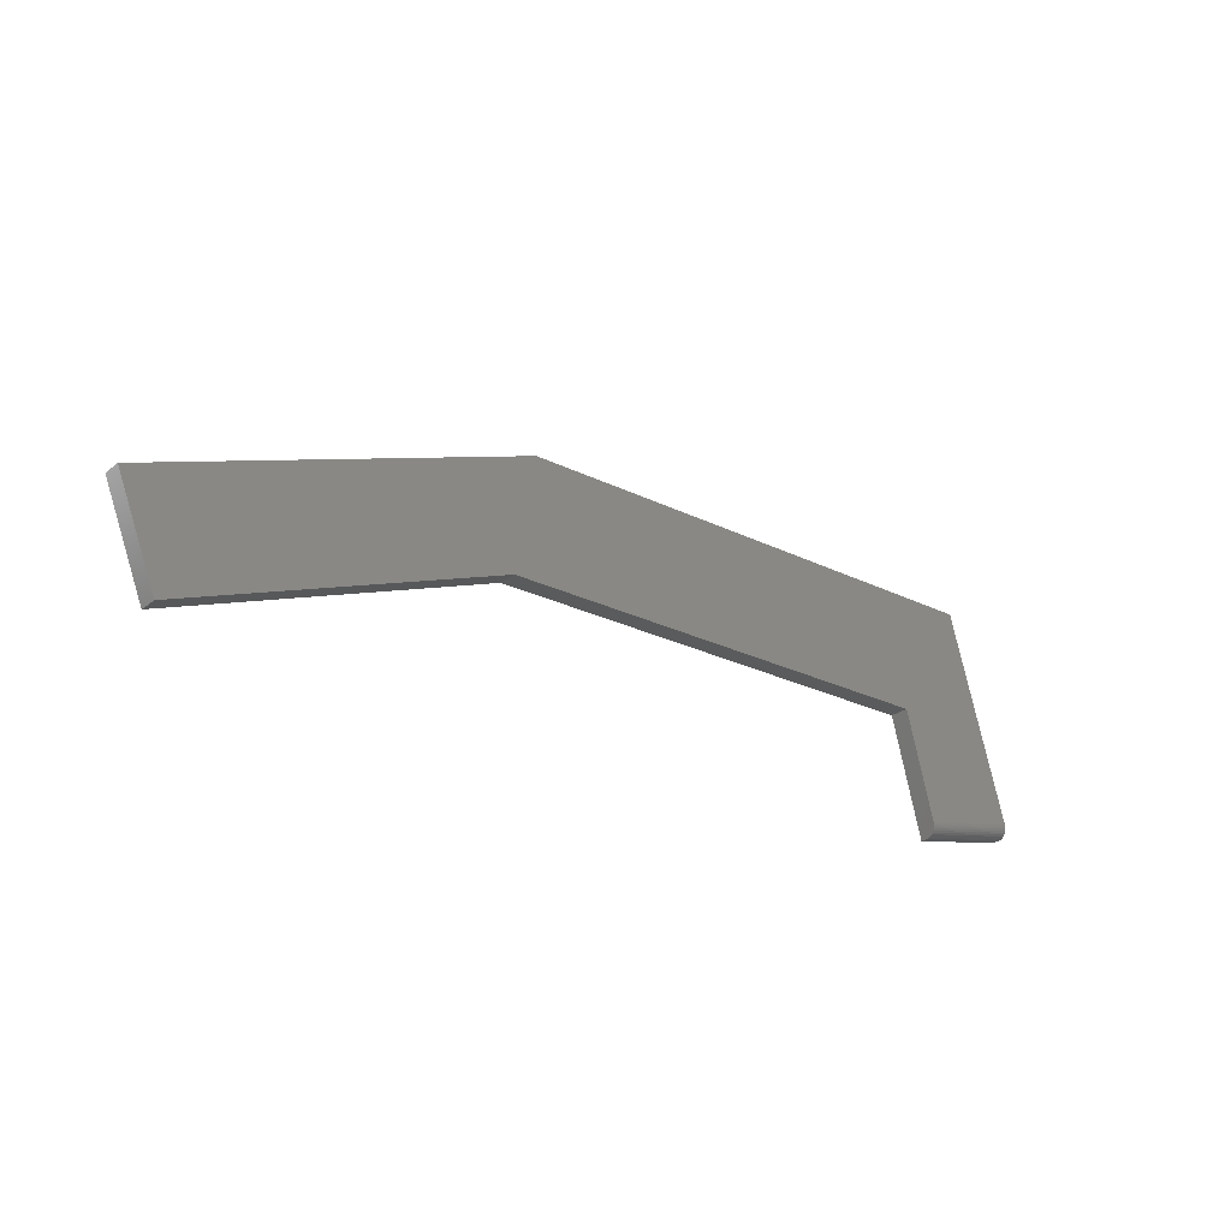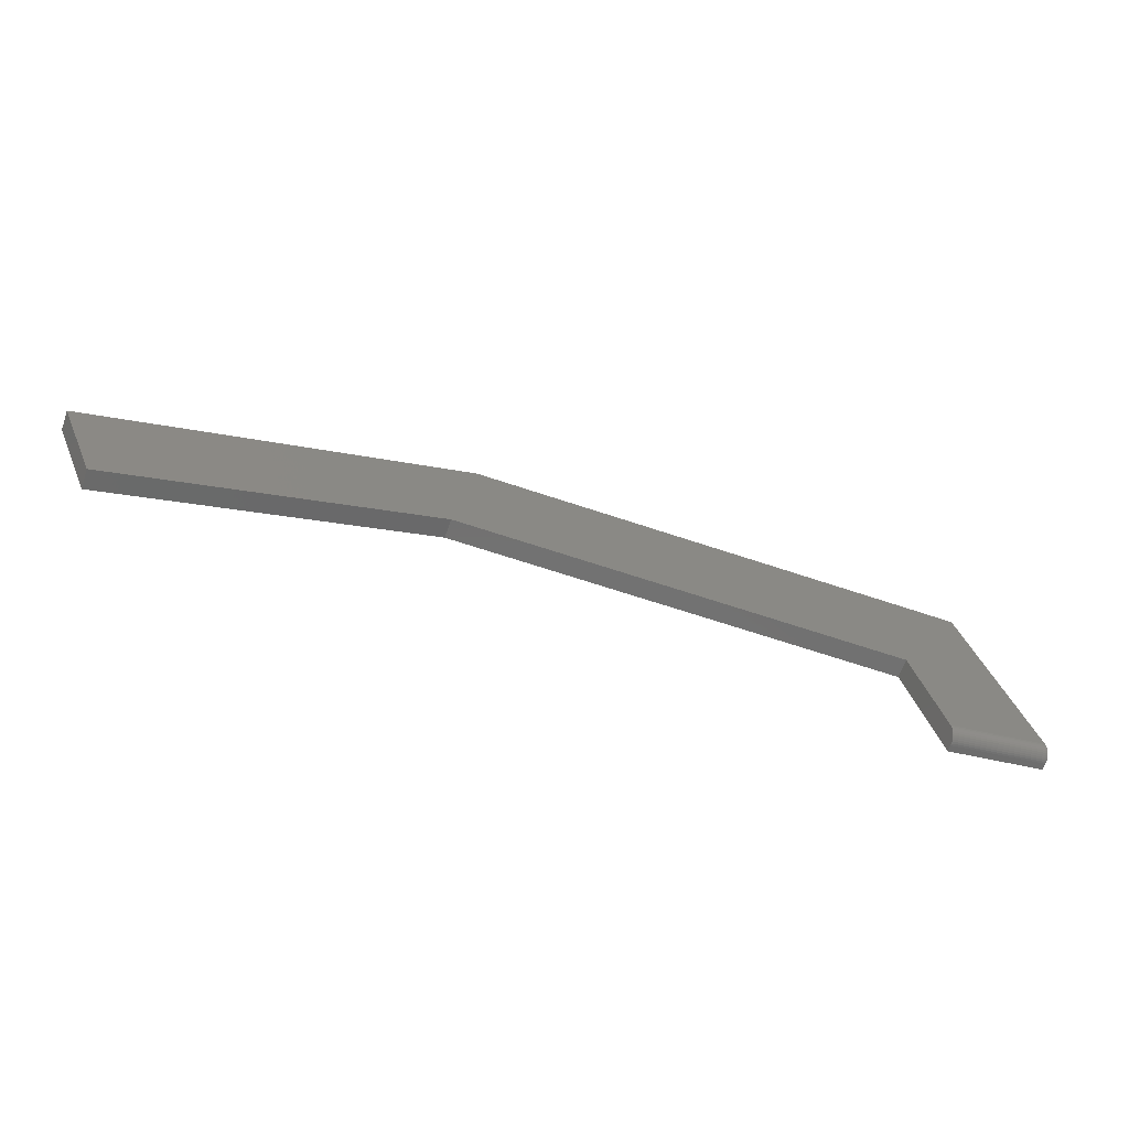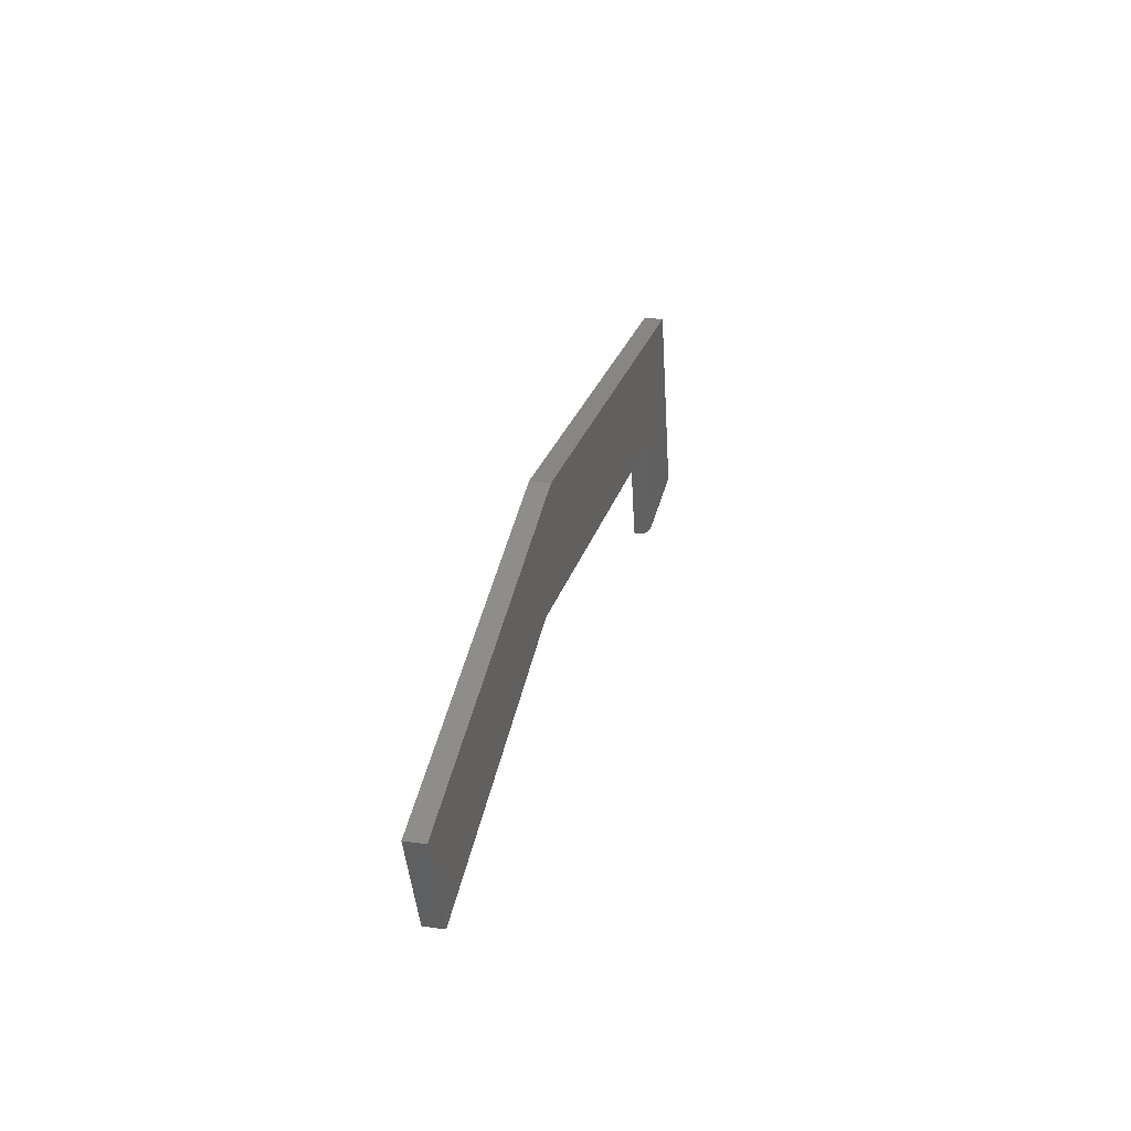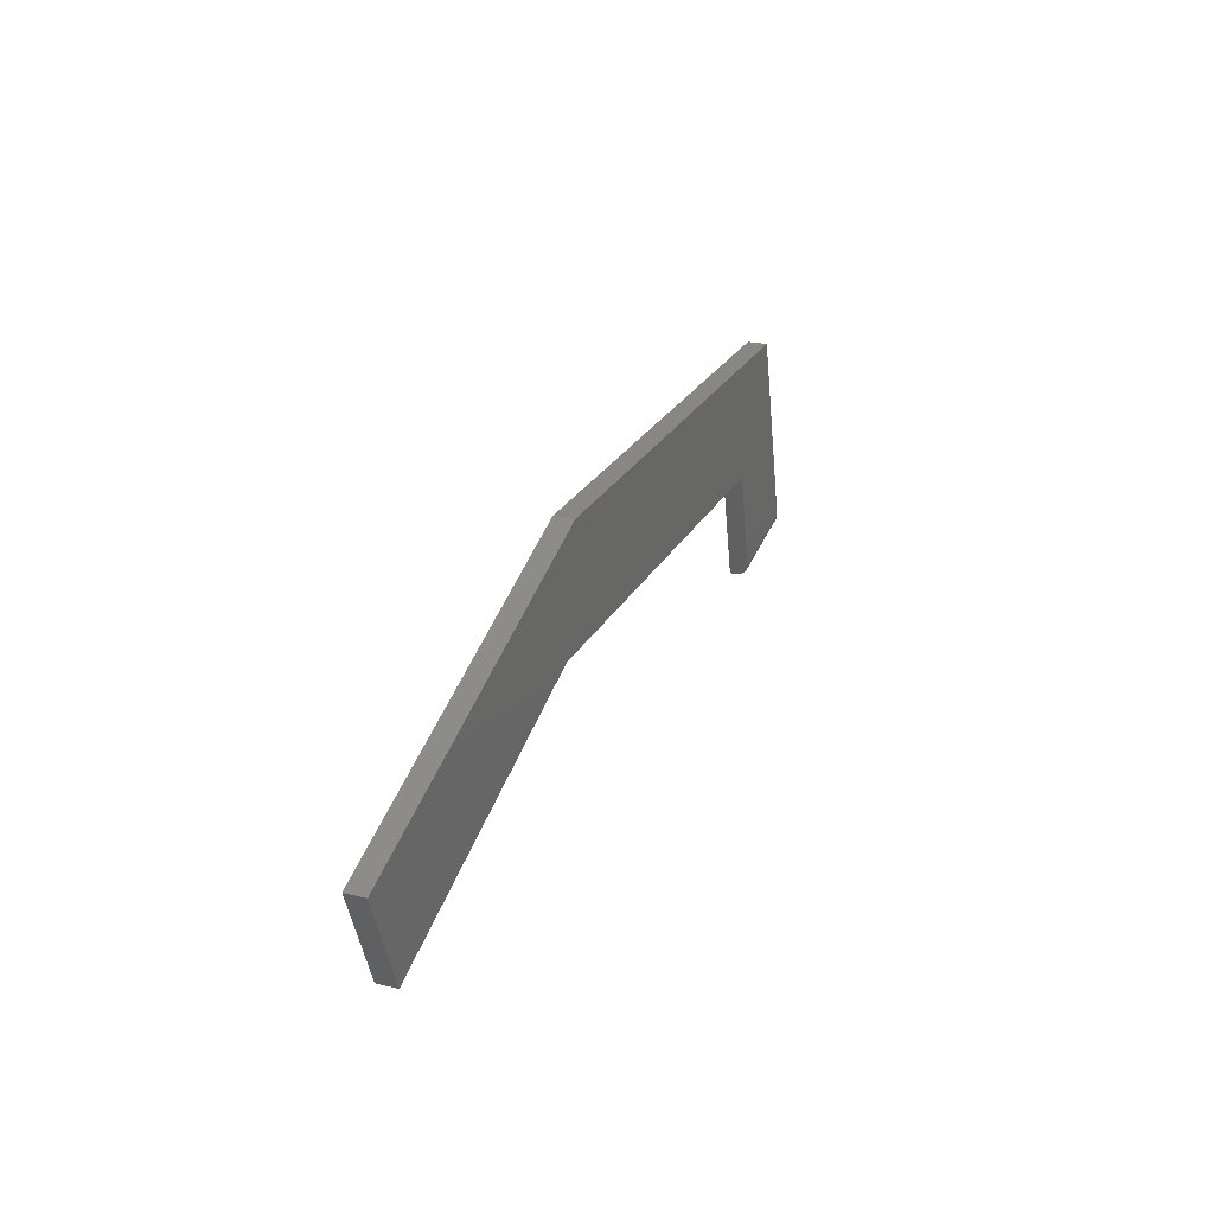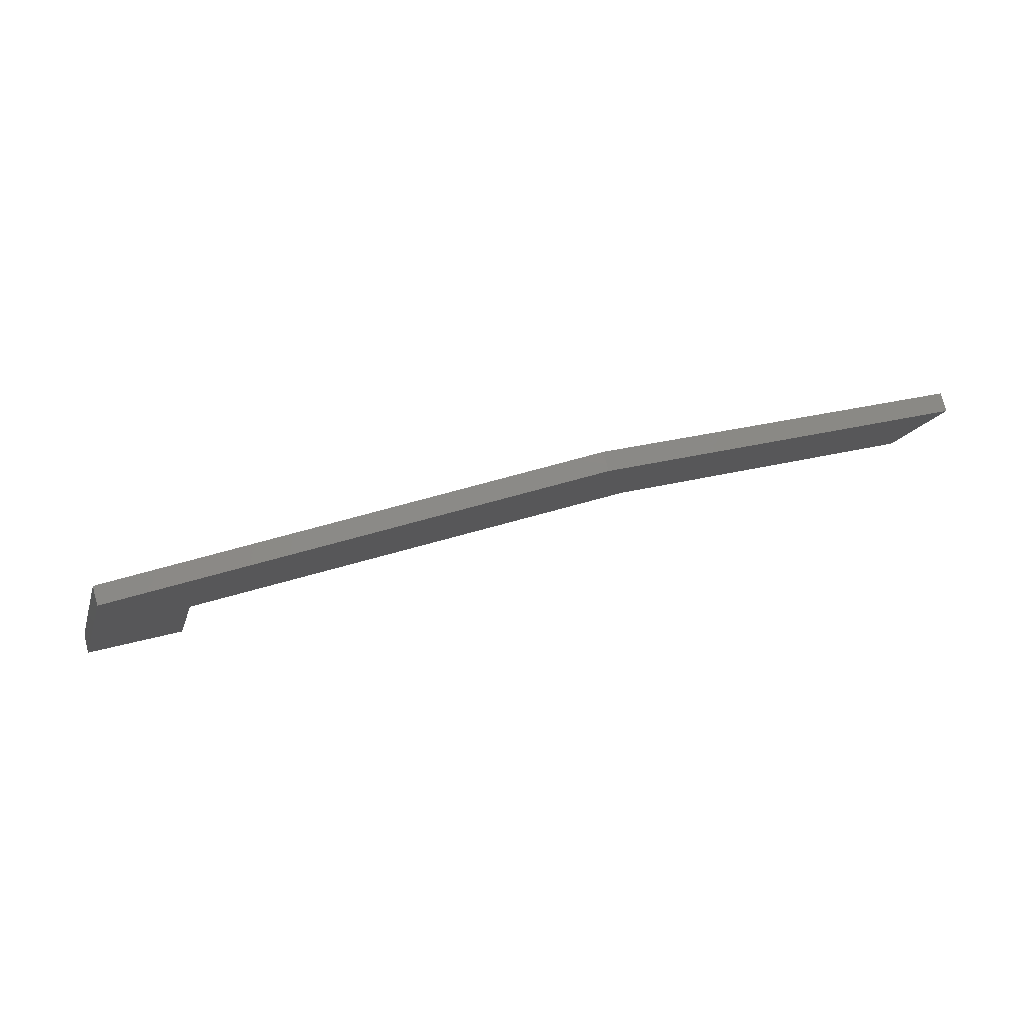
<metadata>
{"format":"stl","ext":"stl","renderer":"f3d","projection":"perspective","resolution":1024,"background":"white","views":[{"elev":-25.4,"azim":141.5,"up":"+Y"},{"elev":-63.5,"azim":161.0,"up":"+Y"},{"elev":23.6,"azim":103.5,"up":"+Y"},{"elev":24.3,"azim":111.6,"up":"+Y"},{"elev":77.9,"azim":-15.1,"up":"+Y"}]}
</metadata>
<code>
# stl→obj: 36 verts, 68 faces
v 0.3266 -0.07771 0
v -0.2143 -0.07771 0
v -0.2966 0.0634 0
v 0.3031 0.0634 0
v 0.75 -0.1012 0
v 0.703 -0.2188 0
v -0.3631 -0.1802 0
v -0.2458 -0.2037 0
v -0.3649 -0.1871 0.001717
v -0.3655 -0.1891 0.00301
v -0.366 -0.1909 0.004617
v -0.3637 -0.1826 0.0001932
v -0.3643 -0.1849 0.0007703
v -0.2966 0.0634 0.02344
v -0.3664 -0.1925 0.006498
v -0.3667 -0.1937 0.008606
v -0.367 -0.1946 0.01089
v -0.3671 -0.1951 0.01329
v -0.3672 -0.1953 0.01562
v -0.3672 -0.1953 0.02344
v -0.2475 -0.2106 0.001717
v -0.2464 -0.206 0.0001932
v -0.247 -0.2084 0.0007703
v -0.2143 -0.07771 0.02344
v -0.2496 -0.2188 0.02344
v -0.2492 -0.2172 0.008605
v -0.2496 -0.2188 0.01562
v -0.2495 -0.2187 0.01329
v -0.2494 -0.2181 0.01089
v -0.2489 -0.216 0.006497
v -0.2485 -0.2144 0.004617
v -0.248 -0.2126 0.00301
v 0.3266 -0.07771 0.02344
v 0.3031 0.0634 0.02344
v 0.703 -0.2188 0.02344
v 0.75 -0.1012 0.02344
f 1 2 3
f 1 3 4
f 1 4 5
f 1 5 6
f 7 3 8
f 8 3 2
f 9 10 11
f 12 13 9
f 7 14 3
f 11 15 16
f 11 16 17
f 11 17 18
f 11 18 19
f 20 14 7
f 20 7 12
f 20 12 9
f 20 9 11
f 20 11 19
f 8 21 22
f 21 23 22
f 24 25 21
f 24 21 8
f 24 8 2
f 26 25 27
f 26 27 28
f 26 28 29
f 25 26 30
f 25 30 31
f 25 31 32
f 25 32 21
f 20 19 25
f 25 19 27
f 7 8 12
f 12 8 22
f 12 22 13
f 13 22 23
f 13 23 9
f 9 23 21
f 9 21 10
f 10 21 32
f 10 32 11
f 11 32 31
f 11 31 15
f 15 31 30
f 15 30 16
f 16 30 26
f 16 26 17
f 17 26 29
f 17 29 18
f 18 29 28
f 18 28 19
f 19 28 27
f 24 33 34
f 24 34 14
f 24 14 20
f 24 20 25
f 33 35 34
f 34 35 36
f 34 4 14
f 14 4 3
f 36 5 34
f 34 5 4
f 35 6 36
f 36 6 5
f 33 1 35
f 35 1 6
f 24 2 33
f 33 2 1

</code>
